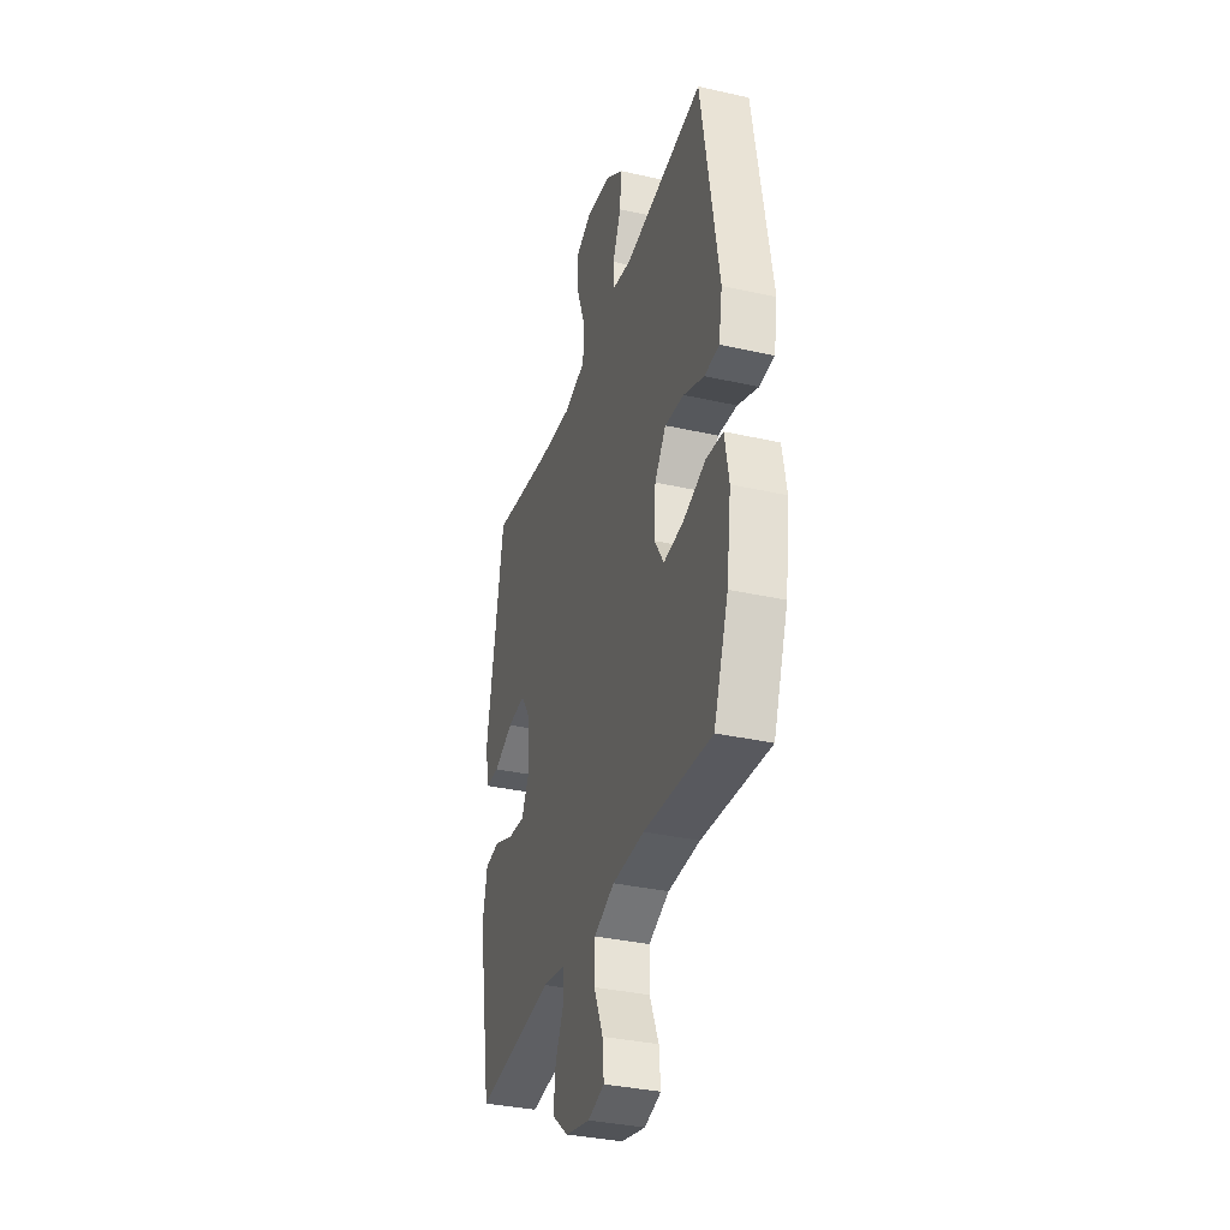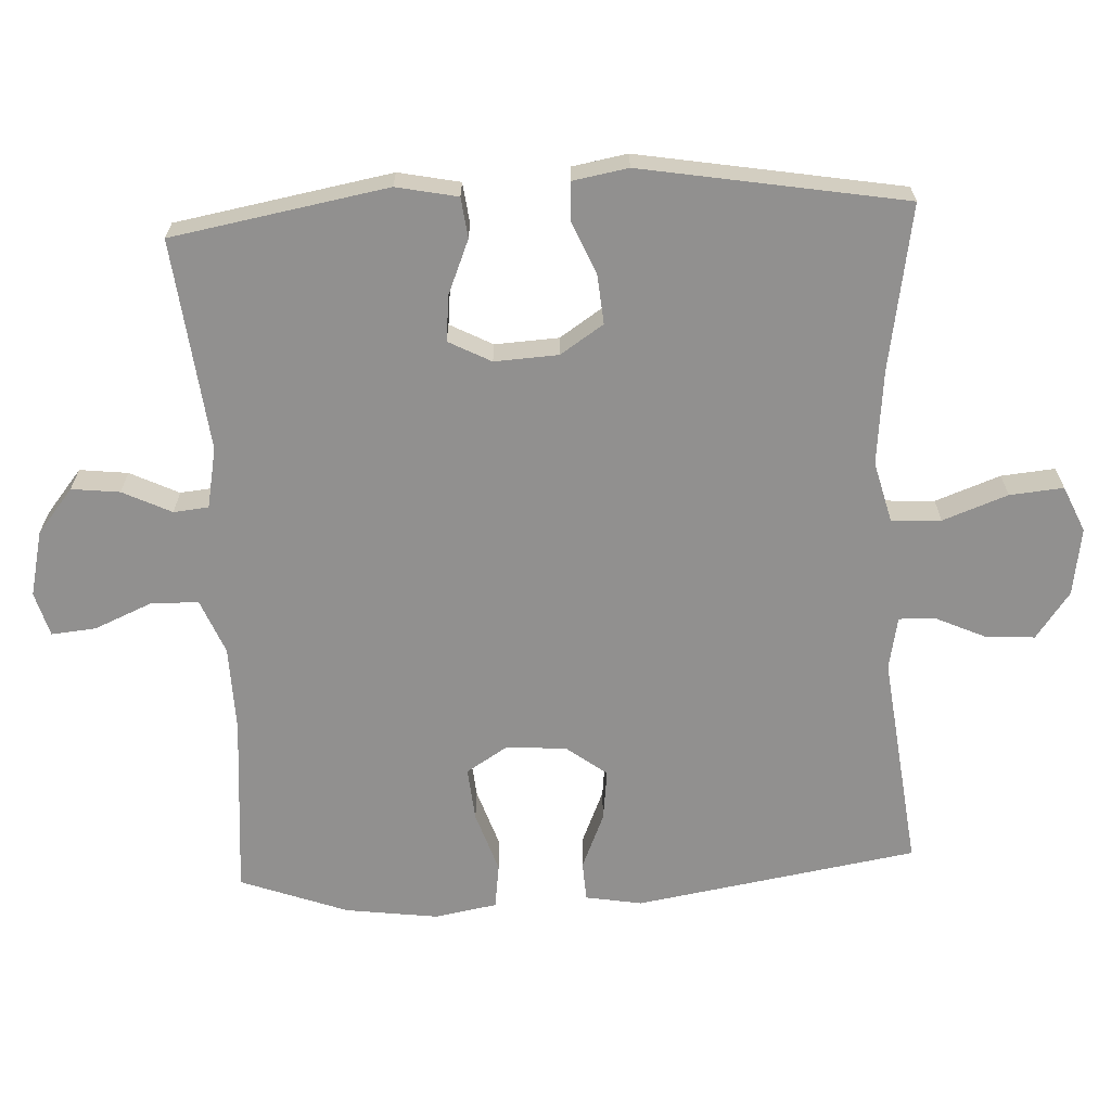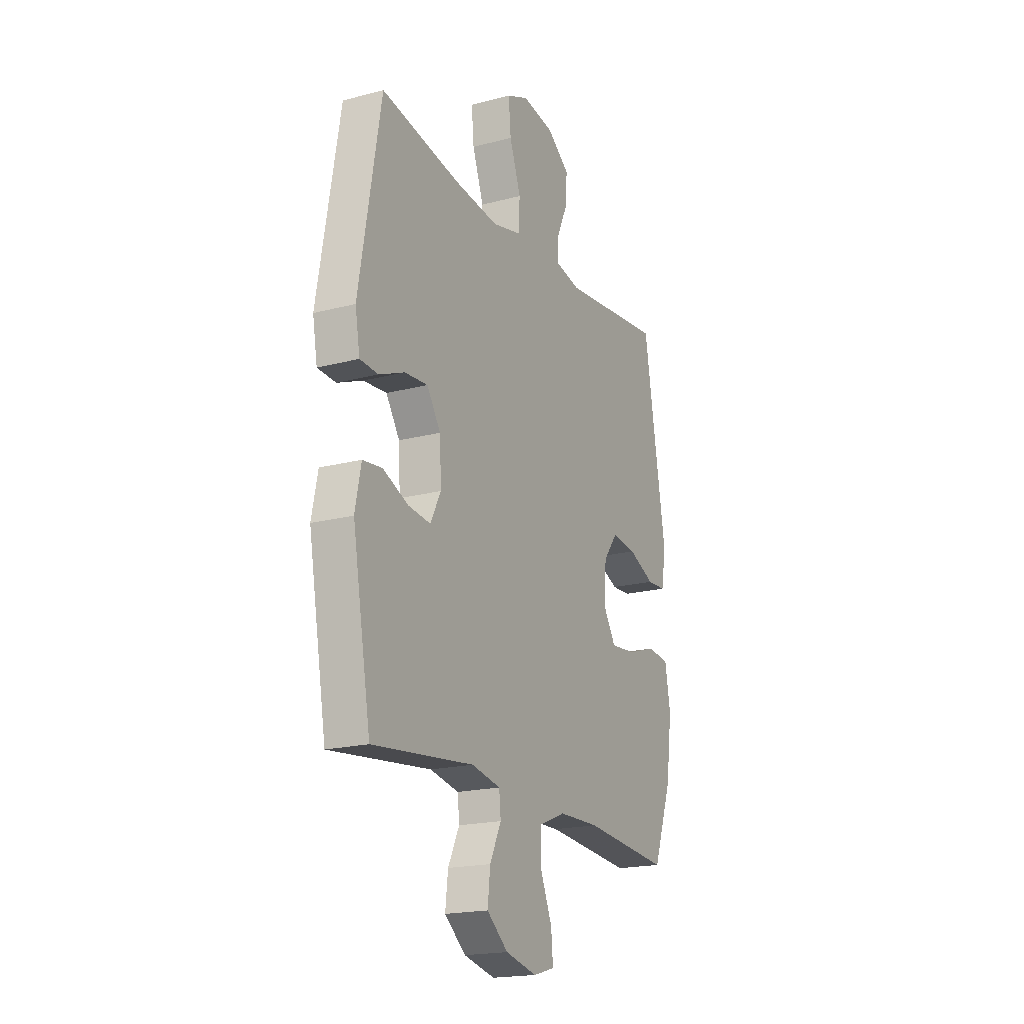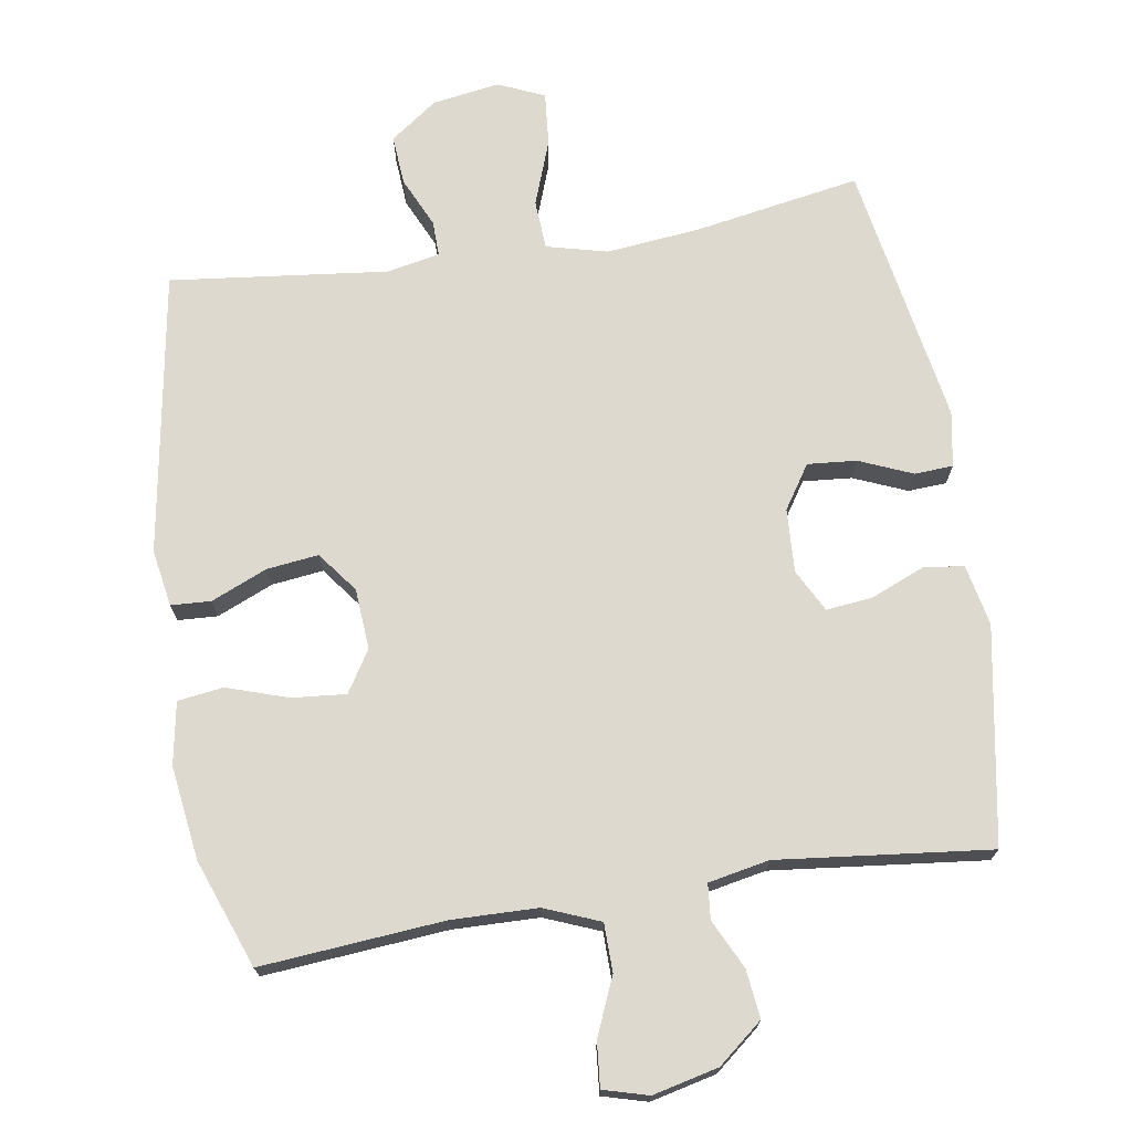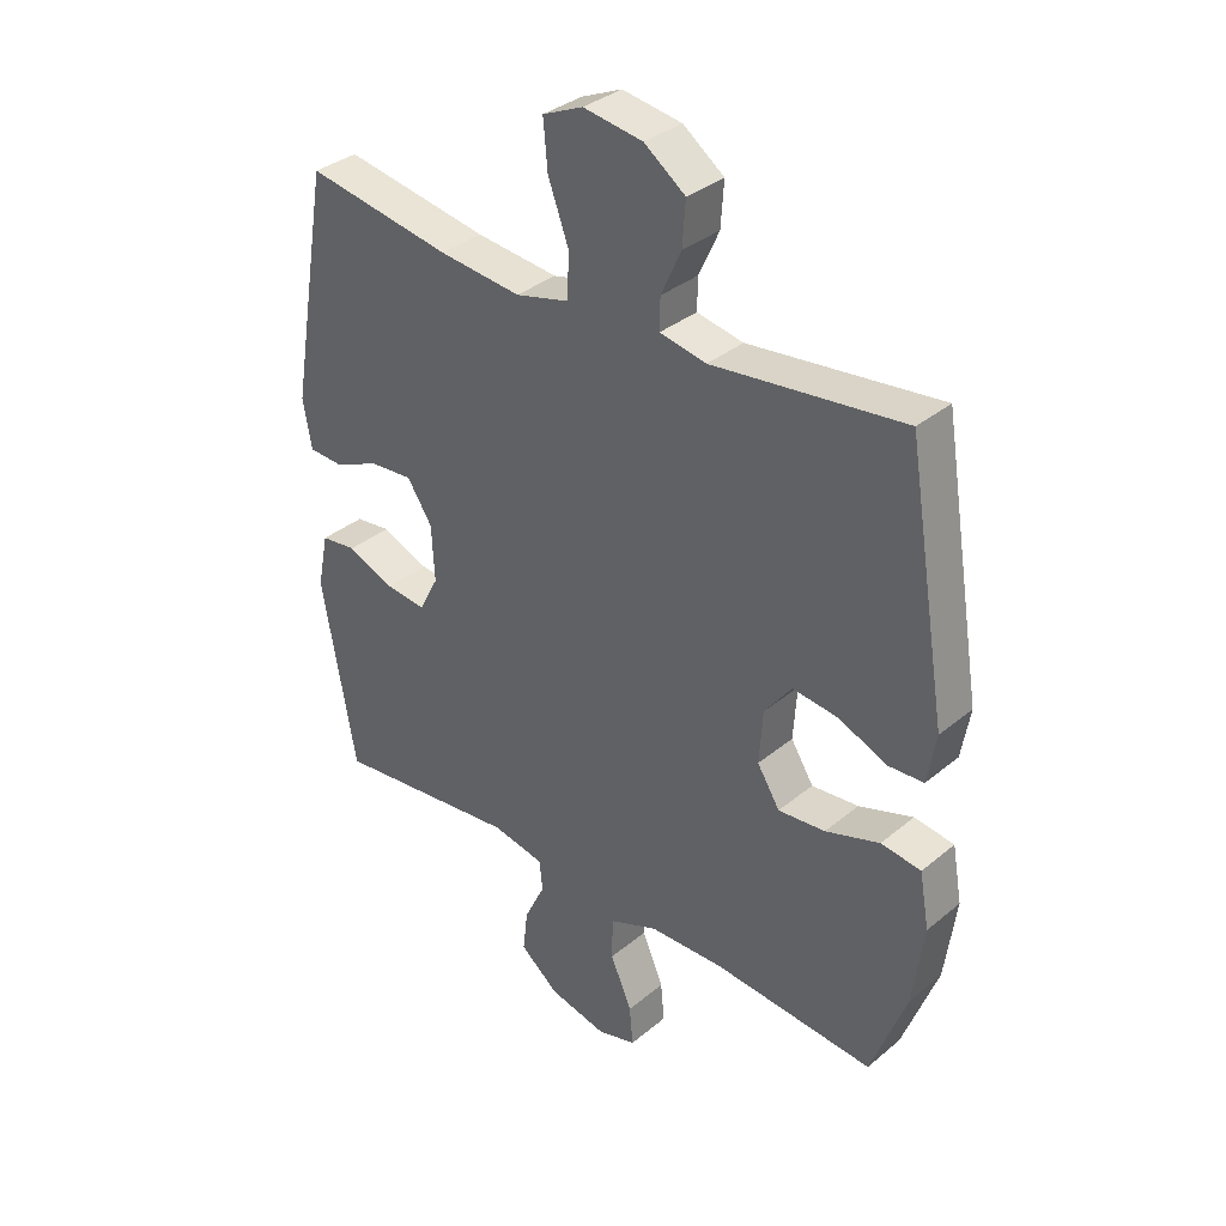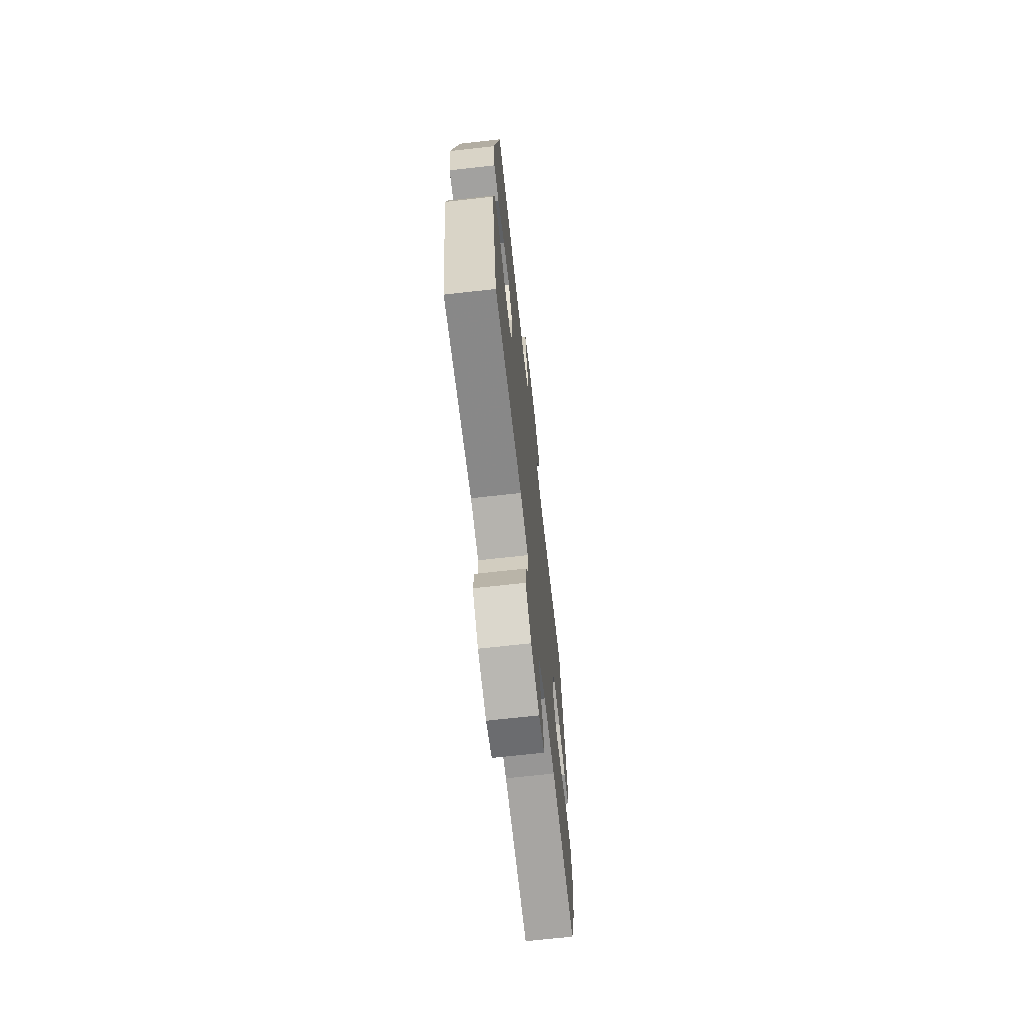
<metadata>
{"format":"obj","ext":"obj","renderer":"f3d","projection":"perspective","resolution":1024,"background":"white","views":[{"elev":-34.9,"azim":73.3,"up":"+Z"},{"elev":-65.7,"azim":-87.1,"up":"+Y"},{"elev":-19.3,"azim":-63.7,"up":"+Z"},{"elev":71.7,"azim":170.9,"up":"+Y"},{"elev":34.6,"azim":42.2,"up":"+Z"},{"elev":-69.2,"azim":-83.6,"up":"+Z"}]}
</metadata>
<code>
v -0.5 0.07 0.5
v -0.263 0.07 0.459
v -0.128 0.07 0.445
v -0.041 0.07 0.467
v -0.037 0.07 0.538
v -0.071 0.07 0.631
v -0.078 0.07 0.708
v -0.012 0.07 0.737
v 0.085 0.07 0.722
v 0.152 0.07 0.673
v 0.147 0.07 0.602
v 0.114 0.07 0.53
v 0.113 0.07 0.479
v 0.189 0.07 0.464
v 0.5 0.07 0.5
v 0.567 0.07 0.095
v 0.553 0.07 0.014
v 0.496 0.07 0.011
v 0.416 0.07 0.045
v 0.342 0.07 0.054
v 0.298 0.07 -0.004
v 0.292 0.07 -0.091
v 0.329 0.07 -0.15
v 0.406 0.07 -0.143
v 0.494 0.07 -0.114
v 0.559 0.07 -0.123
v 0.575 0.07 -0.212
v 0.557 0.07 -0.346
v 0.5 0.07 -0.5
v 0.238 0.07 -0.478
v 0.115 0.07 -0.481
v 0.036 0.07 -0.513
v 0.035 0.07 -0.582
v 0.07 0.07 -0.664
v 0.076 0.07 -0.728
v 0.012 0.07 -0.746
v -0.082 0.07 -0.724
v -0.146 0.07 -0.672
v -0.138 0.07 -0.603
v -0.104 0.07 -0.533
v -0.109 0.07 -0.483
v -0.196 0.07 -0.466
v -0.5 0.07 -0.5
v -0.555 0.07 -0.191
v -0.537 0.07 -0.103
v -0.479 0.07 -0.096
v -0.402 0.07 -0.128
v -0.336 0.07 -0.135
v -0.304 0.07 -0.074
v -0.309 0.07 0.017
v -0.35 0.07 0.079
v -0.42 0.07 0.073
v -0.496 0.07 0.041
v -0.551 0.07 0.044
v -0.565 0.07 0.123
v -0.5 0 0.5
v -0.263 0 0.459
v -0.128 0 0.445
v -0.041 0 0.467
v -0.037 0 0.538
v -0.071 0 0.631
v -0.078 0 0.708
v -0.012 0 0.737
v 0.085 0 0.722
v 0.152 0 0.673
v 0.147 0 0.602
v 0.114 0 0.53
v 0.113 0 0.479
v 0.189 0 0.464
v 0.5 0 0.5
v 0.567 0 0.095
v 0.553 0 0.014
v 0.496 0 0.011
v 0.416 0 0.045
v 0.342 0 0.054
v 0.298 0 -0.004
v 0.292 0 -0.091
v 0.329 0 -0.15
v 0.406 0 -0.143
v 0.494 0 -0.114
v 0.559 0 -0.123
v 0.575 0 -0.212
v 0.557 0 -0.346
v 0.5 0 -0.5
v 0.238 0 -0.478
v 0.115 0 -0.481
v 0.036 0 -0.513
v 0.035 0 -0.582
v 0.07 0 -0.664
v 0.076 0 -0.728
v 0.012 0 -0.746
v -0.082 0 -0.724
v -0.146 0 -0.672
v -0.138 0 -0.603
v -0.104 0 -0.533
v -0.109 0 -0.483
v -0.196 0 -0.466
v -0.5 0 -0.5
v -0.555 0 -0.191
v -0.537 0 -0.103
v -0.479 0 -0.096
v -0.402 0 -0.128
v -0.336 0 -0.135
v -0.304 0 -0.074
v -0.309 0 0.017
v -0.35 0 0.079
v -0.42 0 0.073
v -0.496 0 0.041
v -0.551 0 0.044
v -0.565 0 0.123
f 52 53 54 55
f 51 52 55 1
f 50 51 1 2
f 49 50 2 3
f 44 45 46 47
f 42 43 44 47
f 41 42 47 48
f 37 38 39 40
f 37 40 41
f 36 37 41
f 33 34 35 36
f 32 33 36 41
f 31 32 41 48
f 27 28 29 30
f 24 25 26 27
f 23 24 27 30
f 22 23 30 31
f 16 17 18 19
f 14 15 16 19
f 13 14 19 20
f 9 10 11 12
f 9 12 13
f 8 9 13
f 5 6 7 8
f 4 5 8 13
f 49 3 4 13
f 21 22 31 48
f 21 48 49
f 13 20 21 49
f 110 109 108 107
f 56 110 107 106
f 57 56 106 105
f 58 57 105 104
f 102 101 100 99
f 102 99 98 97
f 103 102 97 96
f 95 94 93 92
f 96 95 92
f 96 92 91
f 91 90 89 88
f 96 91 88 87
f 103 96 87 86
f 85 84 83 82
f 82 81 80 79
f 85 82 79 78
f 86 85 78 77
f 74 73 72 71
f 74 71 70 69
f 75 74 69 68
f 67 66 65 64
f 68 67 64
f 68 64 63
f 63 62 61 60
f 68 63 60 59
f 68 59 58 104
f 103 86 77 76
f 104 103 76
f 104 76 75 68
f 1 56 57 2
f 2 57 58 3
f 3 58 59 4
f 4 59 60 5
f 5 60 61 6
f 6 61 62 7
f 7 62 63 8
f 8 63 64 9
f 9 64 65 10
f 10 65 66 11
f 11 66 67 12
f 12 67 68 13
f 13 68 69 14
f 14 69 70 15
f 15 70 71 16
f 16 71 72 17
f 17 72 73 18
f 18 73 74 19
f 19 74 75 20
f 20 75 76 21
f 21 76 77 22
f 22 77 78 23
f 23 78 79 24
f 24 79 80 25
f 25 80 81 26
f 26 81 82 27
f 27 82 83 28
f 28 83 84 29
f 29 84 85 30
f 30 85 86 31
f 31 86 87 32
f 32 87 88 33
f 33 88 89 34
f 34 89 90 35
f 35 90 91 36
f 36 91 92 37
f 37 92 93 38
f 38 93 94 39
f 39 94 95 40
f 40 95 96 41
f 41 96 97 42
f 42 97 98 43
f 43 98 99 44
f 44 99 100 45
f 45 100 101 46
f 46 101 102 47
f 47 102 103 48
f 48 103 104 49
f 49 104 105 50
f 50 105 106 51
f 51 106 107 52
f 52 107 108 53
f 53 108 109 54
f 54 109 110 55
f 55 110 56 1

</code>
